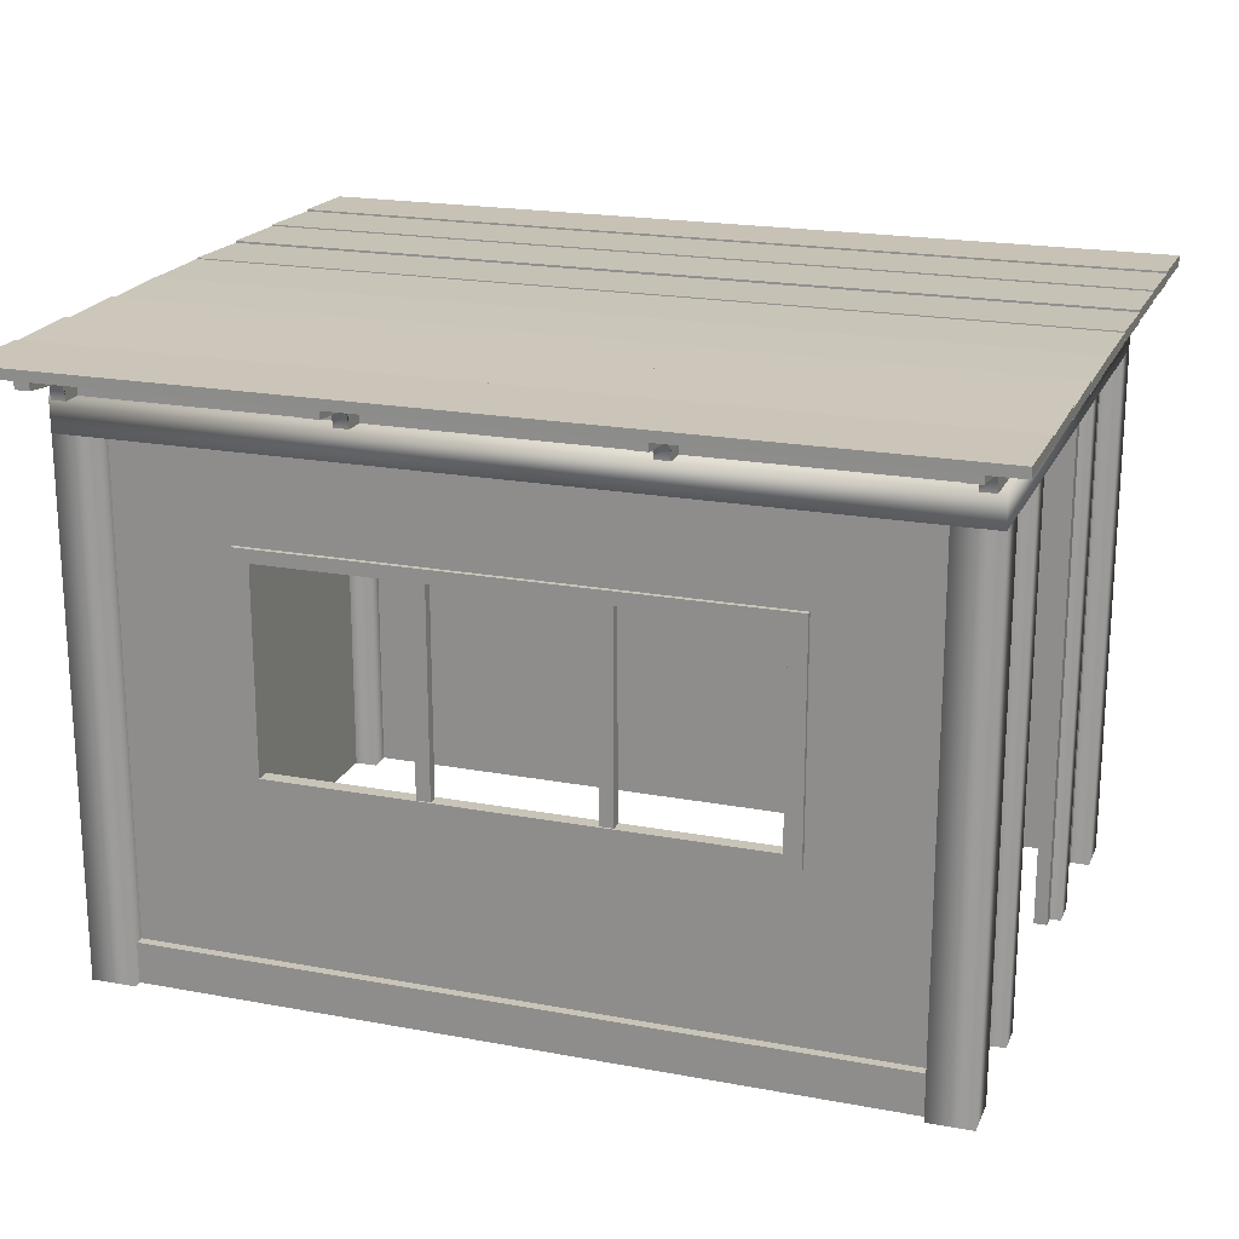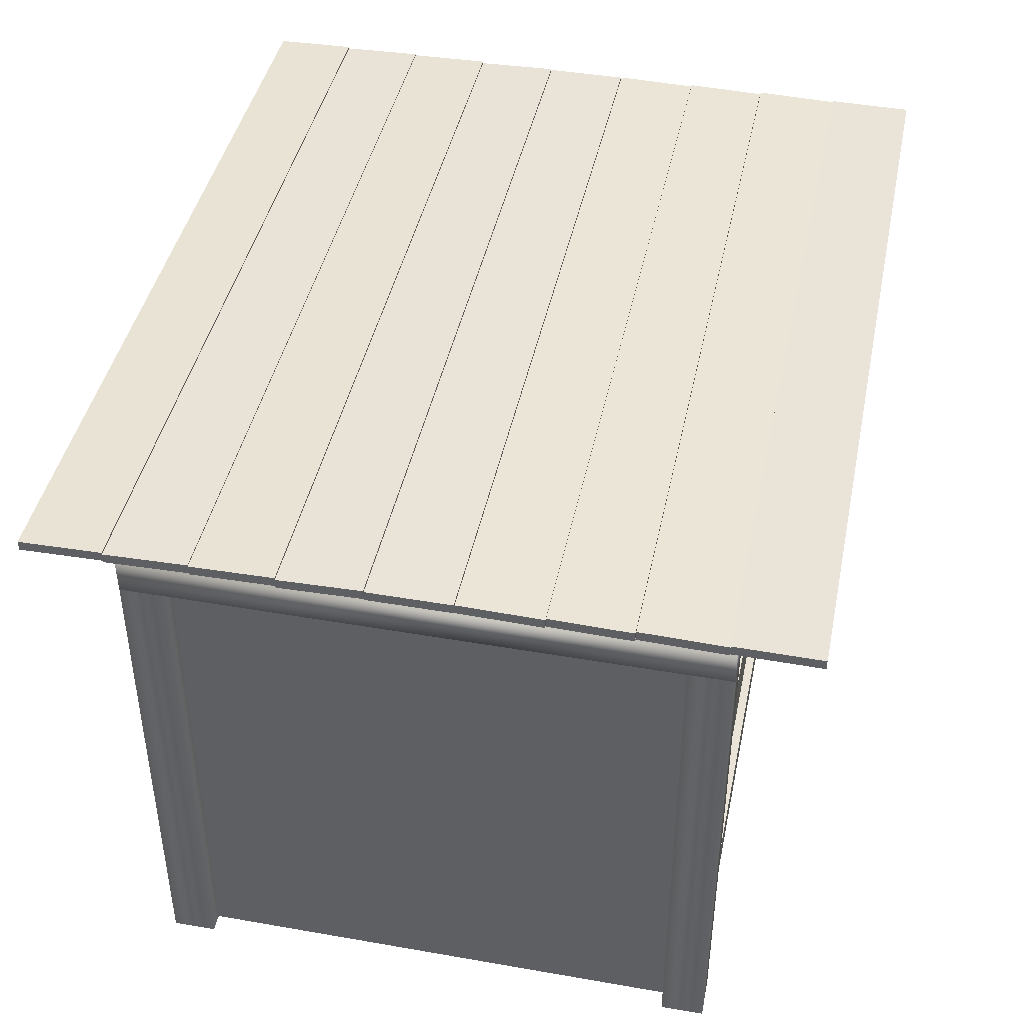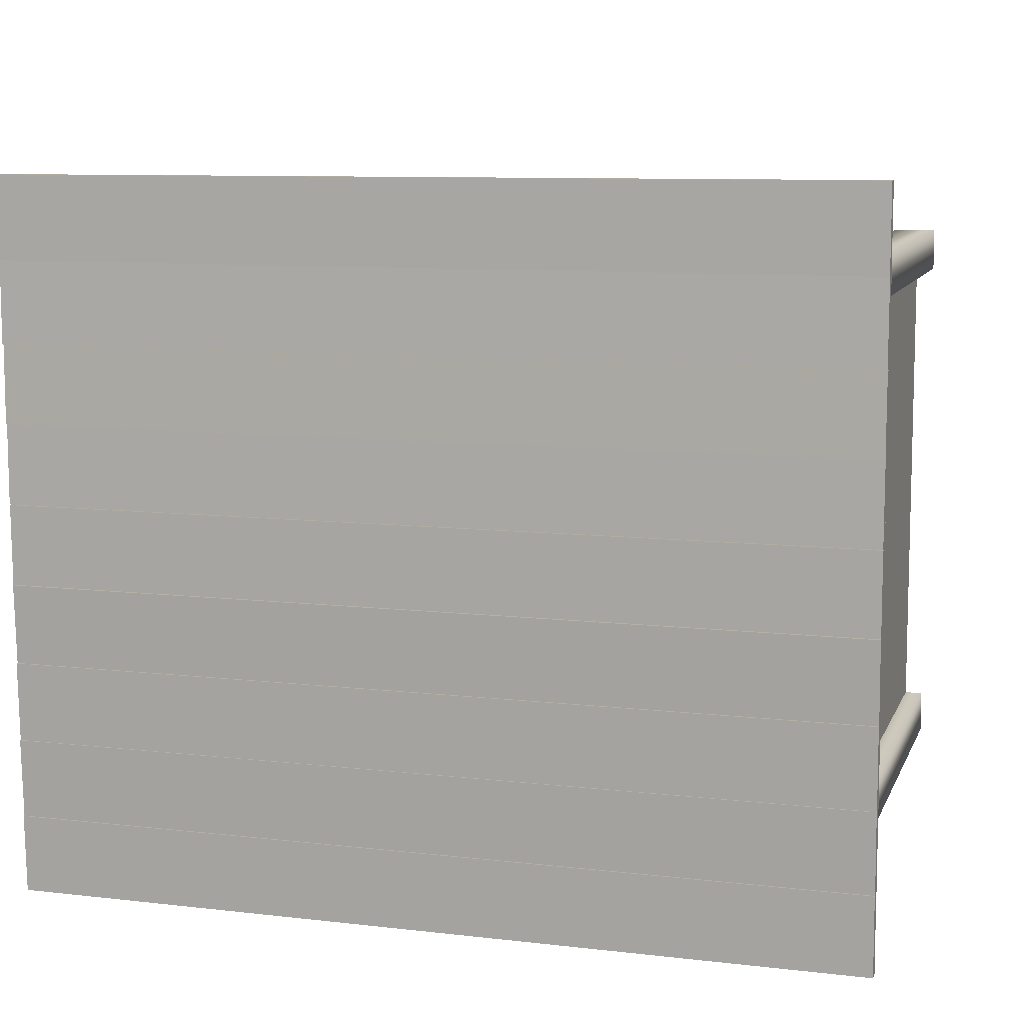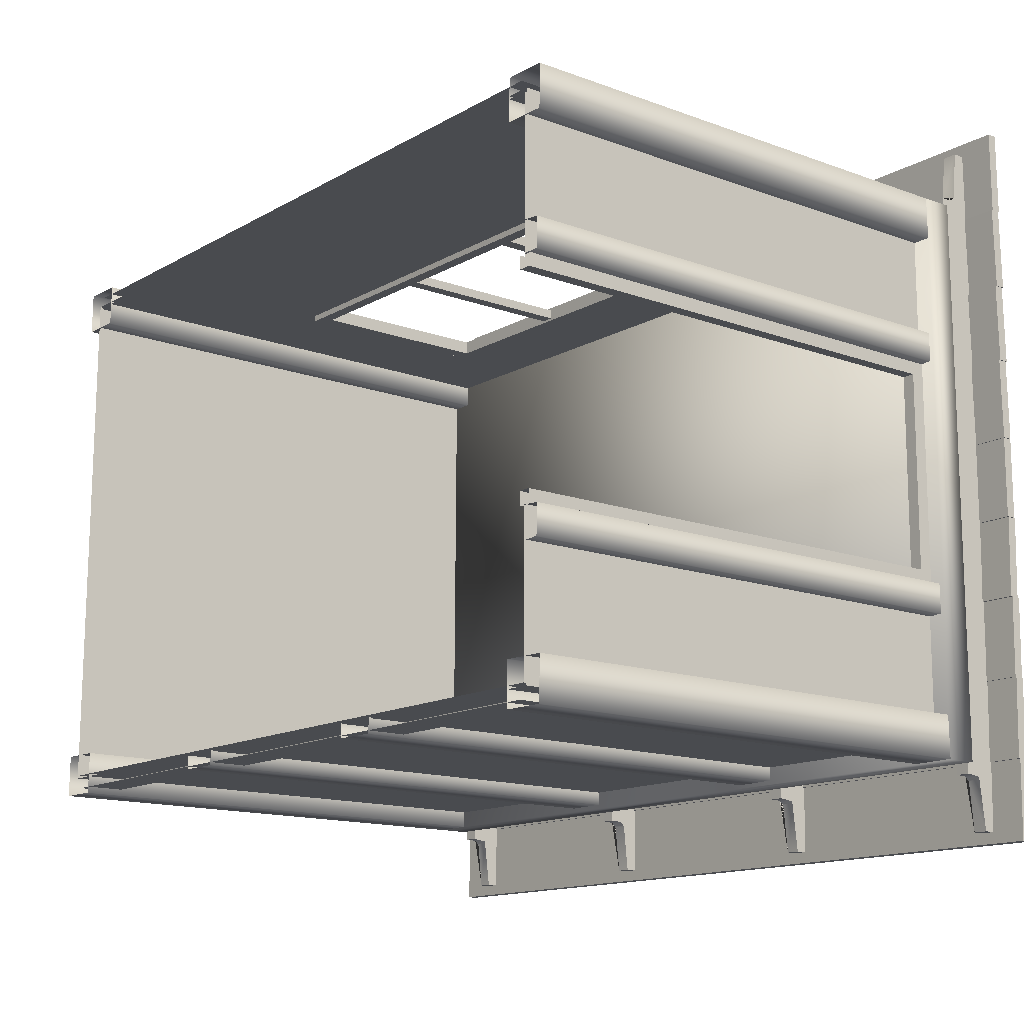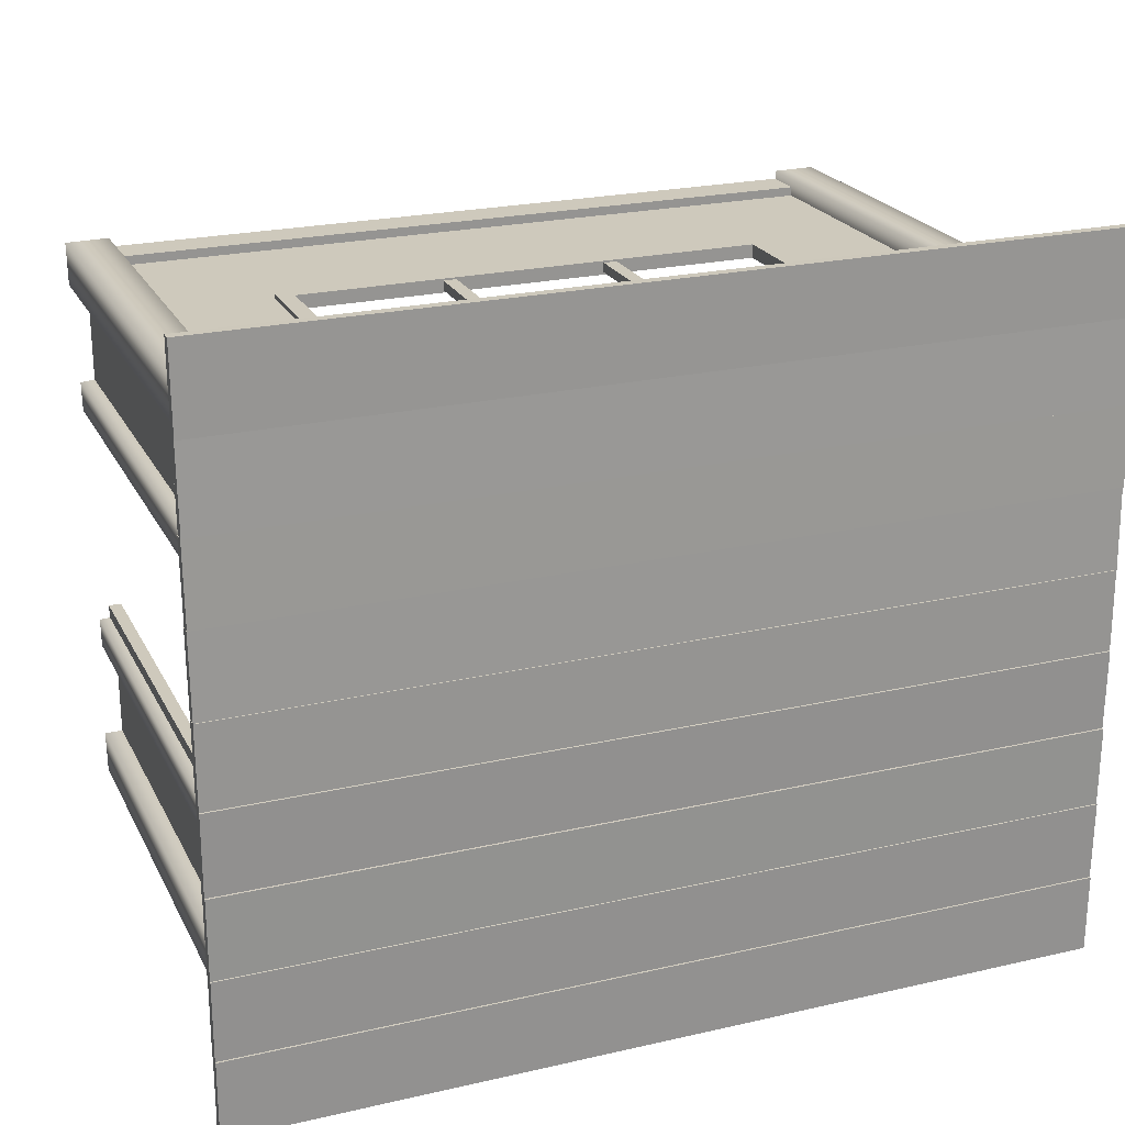
<metadata>
{"format":"obj","ext":"obj","renderer":"f3d","projection":"perspective","resolution":1024,"background":"white","views":[{"elev":20.1,"azim":19.3,"up":"+Y"},{"elev":43.1,"azim":-78.0,"up":"+Y"},{"elev":10.5,"azim":-163.2,"up":"+Z"},{"elev":-14.3,"azim":51.2,"up":"+Z"},{"elev":22.4,"azim":158.8,"up":"+Z"}]}
</metadata>
<code>
o Cube.002_Cube.000
v 0.814 0.3751 -0.2638
v 0.8123 0.3936 -0.6144
v 0.818 0.3936 0.5262
v 0.8163 0.3751 0.1756
v -0.5155 0.19 0.5329
v -0.8123 0.3936 0.5344
v -0.8123 -0.6918 0.5344
v -0.5155 -0.2509 0.5329
v 0.8163 -0.6918 0.1756
v 0.818 -0.6918 0.5262
v 0.5213 0.19 0.5277
v -0.818 0.3936 -0.6062
v 0.8123 -0.6918 -0.6144
v -0.818 -0.6918 -0.6062
v 0.5213 -0.2509 0.5277
v 0.814 -0.6918 -0.2638
v 0.808 0.3751 -0.2638
v 0.8103 0.3751 0.1756
v 0.812 0.3882 0.5202
v 0.8063 0.3882 -0.6084
v -0.5156 0.19 0.5269
v -0.5156 -0.2509 0.5269
v -0.8063 -0.6918 0.5284
v -0.8063 0.3882 0.5284
v 0.8103 -0.6918 0.1756
v 0.812 -0.6918 0.5202
v 0.5213 0.19 0.5217
v -0.812 0.3882 -0.6002
v -0.812 -0.6918 -0.6002
v 0.8063 -0.6918 -0.6084
v 0.5213 -0.2509 0.5217
v 0.808 -0.6918 -0.2638
v 0.8501 0.3886 -0.6525
v 0.8511 0.4563 -0.6516
v 0.8563 0.4563 0.5639
v 0.8572 0.3886 0.5629
v -0.8572 0.3886 -0.6429
v -0.8563 0.4563 -0.6439
v -0.8511 0.4563 0.5716
v -0.8501 0.3886 0.5725
v -0.3307 -0.6921 -0.6381
v -0.331 0.389 -0.6384
v -0.2398 0.389 -0.6381
v -0.2408 -0.6921 -0.6392
v 0.2422 -0.6921 -0.6406
v 0.2433 0.389 -0.6416
v 0.3338 0.389 -0.641
v 0.3328 -0.6921 -0.6421
v -0.2386 0.389 -0.6076
v -0.2386 -0.692 -0.6076
v -0.3322 -0.692 -0.6072
v -0.3322 0.389 -0.6072
v 0.8456 -0.692 0.1969
v 0.8466 0.389 0.1979
v 0.8459 0.389 0.2609
v 0.8469 -0.692 0.2598
v 0.335 0.389 -0.6105
v 0.335 -0.6921 -0.6105
v 0.2413 -0.6921 -0.6101
v 0.2413 0.389 -0.6101
v -0.8009 -0.6076 -0.6063
v 0.7968 -0.6076 -0.6144
v 0.7967 -0.6076 -0.638
v -0.801 -0.6076 -0.6299
v 0.7967 -0.6919 -0.638
v -0.801 -0.6919 -0.6299
v -0.795 -0.6919 0.5532
v 0.8027 -0.6919 0.5452
v 0.8027 -0.6076 0.5452
v -0.795 -0.6076 0.5532
v 0.8026 -0.6076 0.5215
v -0.7951 -0.6076 0.5296
v -0.4895 -0.2368 0.5424
v -0.4897 -0.2368 0.5134
v -0.4897 0.176 0.5134
v -0.4895 0.176 0.5424
v -0.5242 -0.2637 0.5426
v -0.5242 0.2028 0.5426
v -0.5243 0.2028 0.5136
v -0.5243 -0.2637 0.5136
v 0.4964 0.176 0.5374
v 0.4963 0.176 0.5085
v 0.5309 -0.2637 0.5083
v 0.5309 0.2028 0.5083
v 0.5311 0.2028 0.5373
v 0.5311 -0.2637 0.5373
v 0.4964 -0.2368 0.5374
v 0.4963 -0.2368 0.5085
v 0.8241 0.3579 0.168
v 0.7974 0.3579 0.1681
v 0.7952 0.3579 -0.2558
v 0.822 0.3579 -0.2559
v 0.822 -0.6918 -0.2559
v 0.7952 -0.6918 -0.2558
v 0.8241 -0.6918 0.168
v 0.8243 0.3873 0.1956
v 0.8243 -0.6918 0.1956
v 0.8218 -0.6918 -0.2835
v 0.8218 0.3873 -0.2835
v 0.7975 0.3873 0.1957
v 0.7951 0.3873 -0.2834
v 0.7974 -0.6918 0.1681
v 0.7951 -0.6918 -0.2834
v 0.7975 -0.6918 0.1957
v -0.1548 -0.2437 0.5368
v -0.1548 0.1783 0.5368
v -0.1828 0.1783 0.537
v -0.1828 -0.2437 0.537
v -0.1829 0.1783 0.5169
v -0.1829 -0.2437 0.5169
v -0.1549 0.1783 0.5168
v -0.1549 -0.2437 0.5168
v 0.1905 -0.2437 0.5351
v 0.1905 0.1783 0.5351
v 0.1624 0.1783 0.5352
v 0.1624 -0.2437 0.5352
v 0.1623 0.1783 0.5152
v 0.1623 -0.2437 0.5152
v 0.1904 0.1783 0.5151
v 0.1904 -0.2437 0.5151
v 0.811 -0.692 0.196
v 0.811 0.389 0.196
v 0.8432 -0.692 -0.3485
v 0.8435 0.389 -0.3488
v 0.8431 0.389 -0.2851
v 0.8442 -0.692 -0.2862
v 0.8113 0.389 0.2621
v 0.8113 -0.692 0.2621
v 0.8083 -0.692 -0.35
v 0.8083 0.389 -0.35
v 0.8086 0.389 -0.2839
v 0.8086 -0.692 -0.2839
v 0.8079 0.4563 -0.6735
v 0.8079 0.483 -0.6744
v 0.8384 0.4563 -0.6737
v 0.8143 0.4563 0.5854
v 0.8447 0.4563 0.5852
v 0.8384 0.4897 -0.6775
v 0.8078 0.4934 -0.6852
v 0.8073 0.5042 -0.7883
v 0.8378 0.5042 -0.7885
v 0.8448 0.4929 0.5957
v 0.8453 0.5042 0.7
v 0.8148 0.5042 0.7001
v 0.8453 0.5298 0.7
v 0.8148 0.5298 0.7001
v 0.8073 0.5298 -0.7883
v 0.8378 0.5298 -0.7885
v 0.8143 0.4905 0.5895
v 0.8447 0.4823 0.586
v -0.84 0.4563 -0.6652
v -0.84 0.483 -0.6661
v -0.8095 0.4563 -0.6654
v -0.8336 0.4563 0.5937
v -0.8032 0.4563 0.5935
v -0.8095 0.4905 -0.6696
v -0.84 0.493 -0.6762
v -0.8406 0.5042 -0.78
v -0.8101 0.5042 -0.7802
v -0.8336 0.4934 0.6054
v -0.8031 0.4929 0.604
v -0.8026 0.5042 0.7083
v -0.8331 0.5042 0.7085
v -0.8026 0.5298 0.7083
v -0.8331 0.5298 0.7085
v -0.8406 0.5298 -0.78
v -0.8101 0.5298 -0.7802
v -0.8336 0.4836 0.5949
v -0.8032 0.4823 0.5943
v -0.2993 0.4563 -0.668
v -0.2993 0.4823 -0.6687
v -0.2688 0.4836 -0.6694
v -0.2688 0.4563 -0.6681
v -0.293 0.4563 0.5909
v -0.2625 0.4563 0.5908
v -0.2689 0.4934 -0.6798
v -0.2994 0.4929 -0.6784
v -0.2999 0.5042 -0.7827
v -0.2694 0.5042 -0.7829
v -0.2624 0.493 0.6018
v -0.2619 0.5042 0.7056
v -0.2924 0.5042 0.7057
v -0.2619 0.5298 0.7056
v -0.2924 0.5298 0.7057
v -0.2999 0.5298 -0.7827
v -0.2694 0.5298 -0.7829
v -0.2929 0.4905 0.5951
v -0.2625 0.483 0.5917
v 0.271 0.4563 -0.6708
v 0.271 0.4823 -0.6716
v 0.3015 0.4563 -0.671
v 0.2774 0.4563 0.5881
v 0.3079 0.4563 0.5879
v 0.3015 0.4905 -0.6752
v 0.271 0.4929 -0.6813
v 0.2704 0.5042 -0.7856
v 0.3009 0.5042 -0.7858
v 0.3079 0.493 0.5989
v 0.3084 0.5042 0.7027
v 0.2779 0.5042 0.7029
v 0.3084 0.5298 0.7027
v 0.2779 0.5298 0.7029
v 0.2704 0.5298 -0.7856
v 0.3009 0.5298 -0.7858
v 0.2774 0.4905 0.5923
v 0.3079 0.483 0.5888
v -0.8119 0.5142 -0.627
v 0.8077 0.5142 -0.6352
v 0.8077 0.4545 -0.6352
v -0.8119 0.4545 -0.627
v -0.806 0.4545 0.5529
v 0.8136 0.4545 0.5447
v 0.8136 0.5142 0.5447
v -0.806 0.5142 0.5529
v 0.8497 -0.6921 -0.6521
v 0.8507 0.389 -0.6511
v 0.8501 0.389 -0.5605
v 0.8512 -0.6921 -0.5616
v 0.7591 -0.6921 -0.6506
v 0.7602 0.389 -0.6517
v 0.8568 -0.692 0.5625
v 0.8558 0.389 0.5635
v 0.7653 0.389 0.5629
v 0.7663 -0.692 0.564
v 0.7606 -0.6921 -0.5601
v 0.7596 0.389 -0.5611
v 0.8553 -0.692 0.4719
v 0.8564 0.389 0.473
v 0.7648 -0.692 0.4734
v 0.7658 0.389 0.4724
v -0.7647 -0.692 -0.5534
v -0.7657 0.389 -0.5524
v -0.8563 0.389 -0.553
v -0.8552 -0.692 -0.5519
v -0.7662 -0.692 -0.644
v -0.7651 0.389 -0.6429
v -0.8567 -0.692 -0.6425
v -0.8557 0.389 -0.6435
v -0.759 -0.692 0.5706
v -0.7601 0.389 0.5717
v -0.8506 0.389 0.5711
v -0.8496 -0.692 0.5721
v -0.7605 -0.692 0.4801
v -0.7595 0.389 0.4811
v -0.8511 -0.692 0.4816
v -0.85 0.389 0.4805
v 0.9184 0.5293 0.03763
v 0.9184 0.5498 0.03763
v -0.9175 0.5498 0.04689
v -0.9175 0.5293 0.04689
v -0.9184 0.5498 -0.1247
v -0.9184 0.5293 -0.1247
v 0.9175 0.5498 -0.1339
v 0.9175 0.5293 -0.1339
v 0.9175 0.5313 -0.1343
v 0.9175 0.5518 -0.135
v -0.9184 0.5518 -0.1258
v -0.9184 0.5313 -0.1251
v -0.9193 0.5473 -0.2966
v -0.9193 0.5268 -0.2959
v 0.9166 0.5473 -0.3058
v 0.9166 0.5268 -0.3052
v 0.9166 0.5311 -0.305
v 0.9166 0.5516 -0.3055
v -0.9193 0.5516 -0.2962
v -0.9193 0.5311 -0.2957
v -0.9201 0.5484 -0.4662
v -0.9201 0.5279 -0.4657
v 0.9158 0.5484 -0.4754
v 0.9158 0.5279 -0.475
v 0.9158 0.5307 -0.4747
v 0.9158 0.5512 -0.4754
v -0.9201 0.5512 -0.4661
v -0.9201 0.5307 -0.4654
v -0.921 0.5467 -0.6359
v -0.921 0.5261 -0.6352
v 0.9149 0.5467 -0.6451
v 0.9149 0.5261 -0.6445
v 0.9149 0.53 -0.6445
v 0.9149 0.5505 -0.645
v -0.921 0.5505 -0.6358
v -0.921 0.53 -0.6352
v -0.9218 0.547 -0.8041
v -0.9218 0.5265 -0.8035
v 0.9141 0.547 -0.8133
v 0.9141 0.5265 -0.8128
v 0.9192 0.5265 0.2096
v 0.9192 0.5471 0.2102
v -0.9167 0.5471 0.2194
v -0.9167 0.5265 0.2189
v -0.9175 0.5506 0.04848
v -0.9175 0.5301 0.04795
v 0.9184 0.5506 0.03922
v 0.9184 0.5301 0.0387
v 0.9201 0.5264 0.377
v 0.9201 0.5469 0.3776
v -0.9158 0.5469 0.3869
v -0.9158 0.5264 0.3863
v -0.9167 0.5508 0.2206
v -0.9167 0.5303 0.22
v 0.9192 0.5508 0.2113
v 0.9192 0.5303 0.2107
v 0.921 0.5268 0.5516
v 0.921 0.5474 0.5522
v -0.9149 0.5474 0.5615
v -0.9149 0.5268 0.5609
v -0.9158 0.5516 0.3882
v -0.9158 0.5311 0.3876
v 0.9201 0.5516 0.3789
v 0.9201 0.5311 0.3783
v 0.9218 0.5284 0.728
v 0.9218 0.5489 0.7282
v -0.9141 0.5489 0.7375
v -0.9141 0.5284 0.7373
v -0.9149 0.5502 0.5616
v -0.9149 0.5297 0.5614
v 0.921 0.5502 0.5523
v 0.921 0.5297 0.5521
f 138 134 139
f 142 149 150
f 156 152 157
f 187 188 180
f 195 194 190
f 205 206 198
f 8 5 6 7
f 10 9 4 3
f 5 11 3 6
f 13 14 12 2
f 15 10 3 11
f 14 7 6 12
f 1 16 13 2
f 7 10 15 8
f 20 17 18 19
f 24 21 22 23
f 18 25 26 19
f 19 27 21 24
f 20 28 29 30
f 19 26 31 27
f 24 23 29 28
f 17 20 30 32
f 22 31 26 23
f 36 33 34 35
f 33 37 38 34
f 39 35 34 38
f 40 36 35 39
f 37 40 39 38
f 44 41 42 43
f 48 45 46 47
f 50 44 43 49
f 42 41 51 52
f 56 53 54 55
f 58 48 47 57
f 45 59 60 46
f 64 61 62 63
f 66 64 63 65
f 70 67 68 69
f 72 70 69 71
f 76 73 74 75
f 80 77 78 79
f 82 81 76 75
f 86 83 84 85
f 86 77 80 83
f 84 79 78 85
f 86 87 73 77
f 85 81 87 86
f 78 76 81 85
f 77 73 76 78
f 79 75 74 80
f 80 74 88 83
f 84 82 75 79
f 83 88 82 84
f 74 73 87 88
f 88 87 81 82
f 91 92 89 90
f 91 94 93 92
f 97 95 89 96
f 98 99 92 93
f 96 89 92 99
f 101 91 90 100
f 90 89 95 102
f 91 101 103 94
f 104 100 90 102
f 108 105 106 107
f 110 108 107 109
f 111 112 110 109
f 105 112 111 106
f 116 113 114 115
f 118 116 115 117
f 120 118 117 119
f 113 120 119 114
f 53 121 122 54
f 126 123 124 125
f 128 56 55 127
f 124 123 129 130
f 132 126 125 131
f 135 133 134 138
f 137 136 133 135
f 141 138 139 140
f 143 144 149 142
f 144 143 145 146
f 141 140 147 148
f 136 137 150 149
f 134 133 136 149 144 146 147 140 139
f 142 150 137 135 138 141 148 145 143
f 153 151 152 156
f 153 155 154 151
f 158 159 156 157
f 162 163 160 161
f 163 162 164 165
f 159 158 166 167
f 154 155 169 168
f 152 151 154 168 160 163 165 166 158 157
f 168 169 161 160
f 161 169 155 153 156 159 167 164 162
f 173 170 171 172
f 173 175 174 170
f 178 179 176 177
f 181 182 187 180
f 182 181 183 184
f 179 178 185 186
f 174 175 188 187
f 4 1 2 3
f 171 170 174 187 182 184 185 178 177
f 172 171 177 176
f 180 188 175 173 172 176 179 186 183 181
f 191 189 190 194
f 193 192 189 191
f 196 197 194 195
f 199 200 205 198
f 200 199 201 202
f 197 196 203 204
f 192 193 206 205
f 190 189 192 205 200 202 203 196 195
f 198 206 193 191 194 197 204 201 199
f 210 207 208 209
f 214 211 212 213
f 37 33 36 40
f 218 215 216 217
f 215 219 220 216
f 224 221 222 223
f 219 225 226 220
f 221 227 228 222
f 227 229 230 228
f 234 231 232 233
f 229 224 223 230
f 231 235 236 232
f 235 237 238 236
f 242 239 240 241
f 237 234 233 238
f 239 243 244 240
f 243 245 246 244
f 245 242 241 246
f 225 218 217 226
f 250 247 248 249
f 252 250 249 251
f 254 252 251 253
f 247 254 253 248
f 254 247 250 252
f 253 251 249 248
f 258 255 256 257
f 260 258 257 259
f 261 262 260 259
f 256 255 262 261
f 255 258 260 262
f 261 259 257 256
f 265 266 263 264
f 268 266 265 267
f 269 270 268 267
f 264 263 270 269
f 263 266 268 270
f 269 267 265 264
f 274 271 272 273
f 276 274 273 275
f 277 278 276 275
f 272 271 278 277
f 271 274 276 278
f 277 275 273 272
f 281 282 279 280
f 284 282 281 283
f 286 284 283 285
f 280 279 286 285
f 286 279 282 284
f 285 283 281 280
f 289 290 287 288
f 291 292 290 289
f 293 294 292 291
f 287 294 293 288
f 294 287 290 292
f 288 293 291 289
f 297 298 295 296
f 299 300 298 297
f 302 300 299 301
f 295 302 301 296
f 295 298 300 302
f 301 299 297 296
f 305 306 303 304
f 307 308 306 305
f 309 310 308 307
f 303 310 309 304
f 303 306 308 310
f 304 309 307 305
f 314 311 312 313
f 315 316 314 313
f 318 316 315 317
f 311 318 317 312
f 311 314 316 318
f 312 317 315 313

</code>
